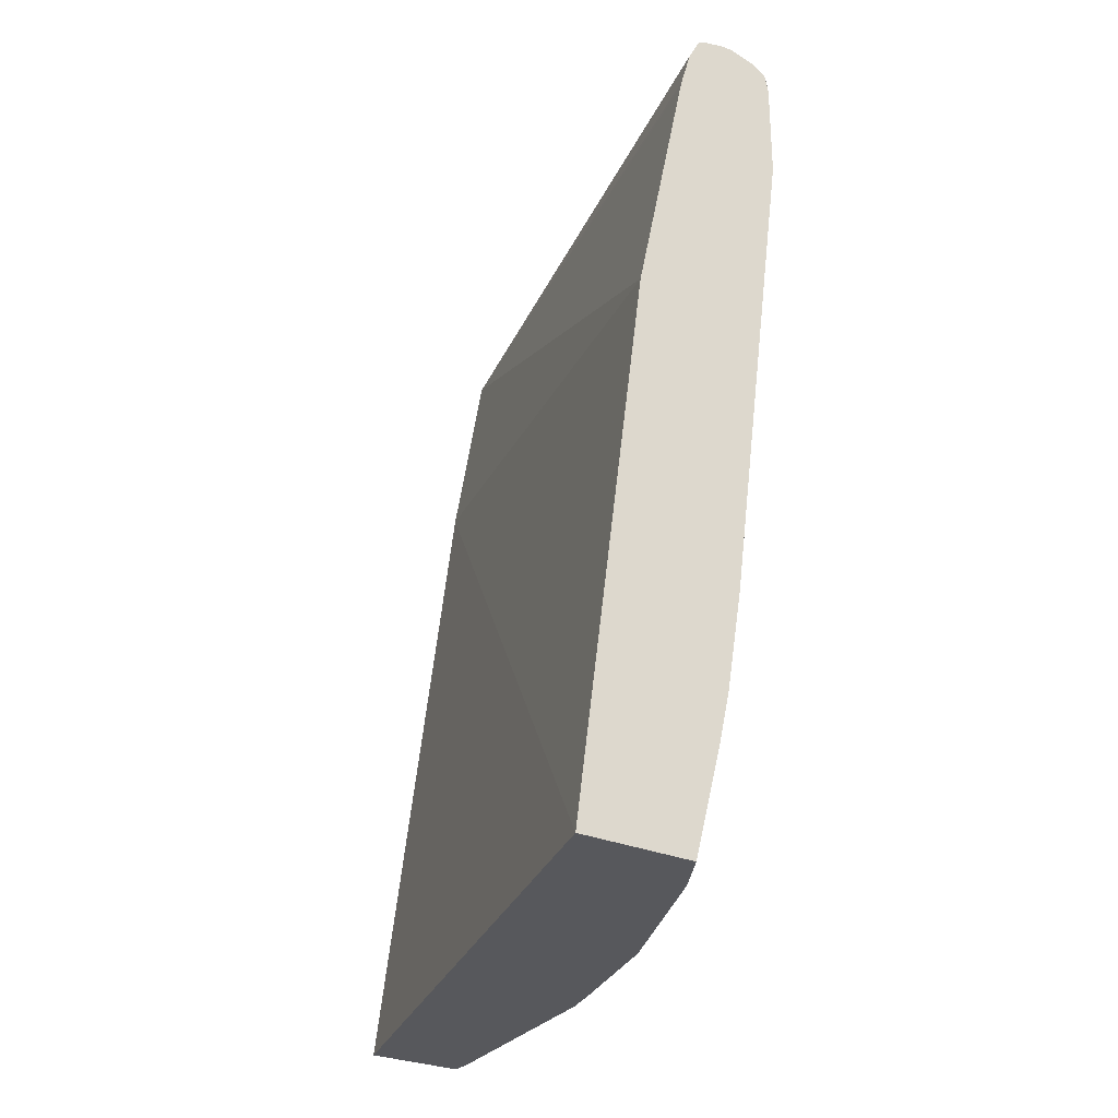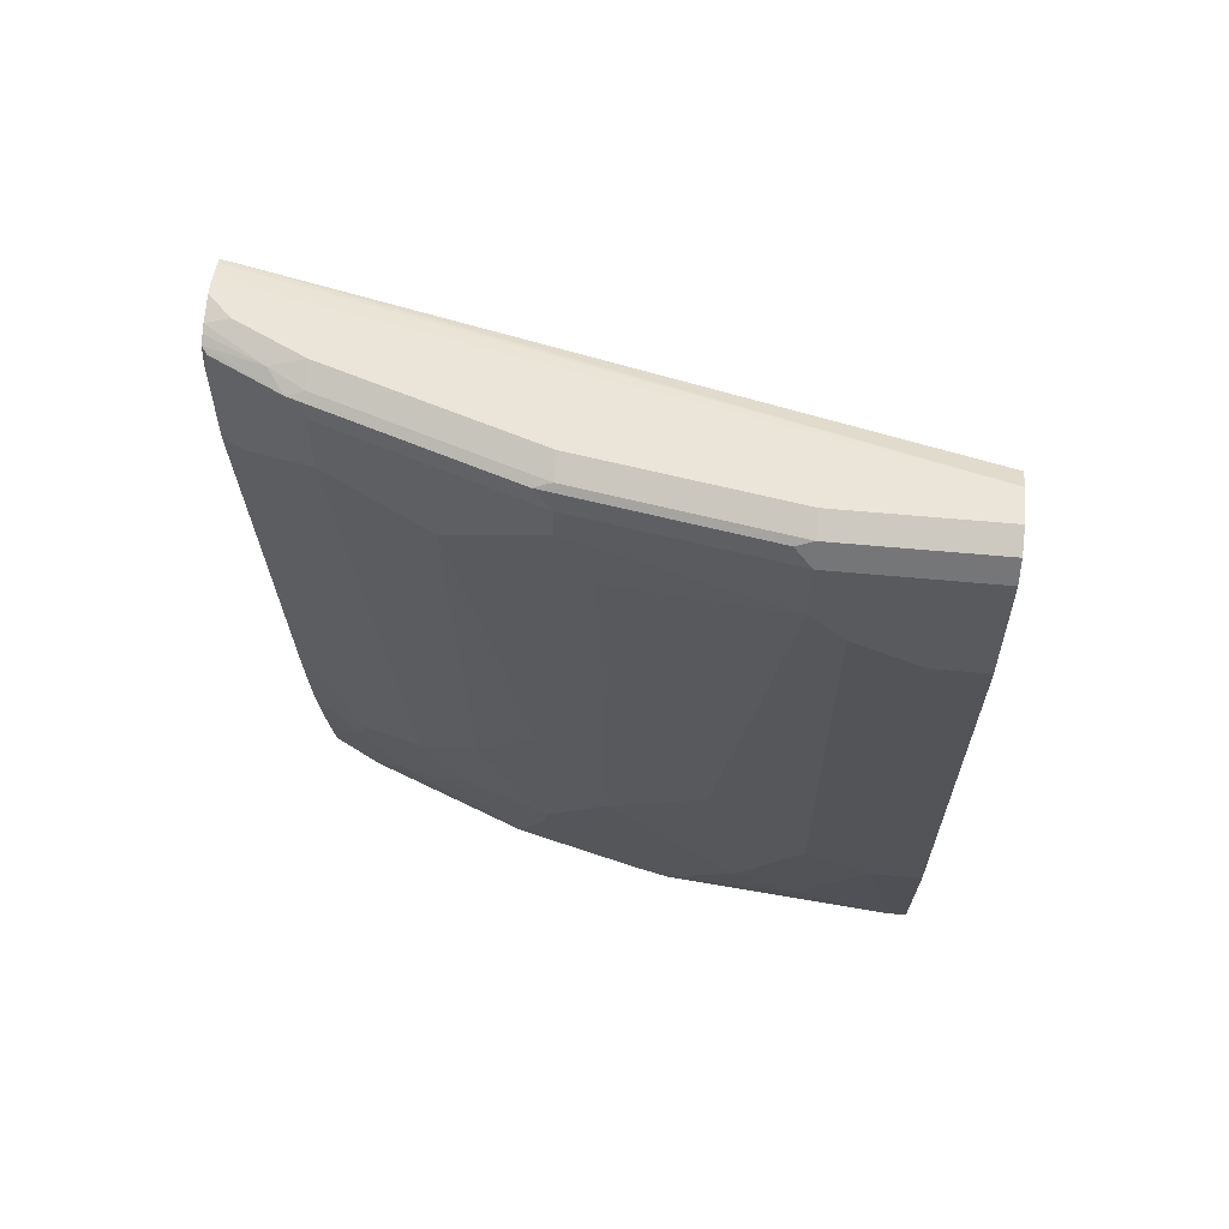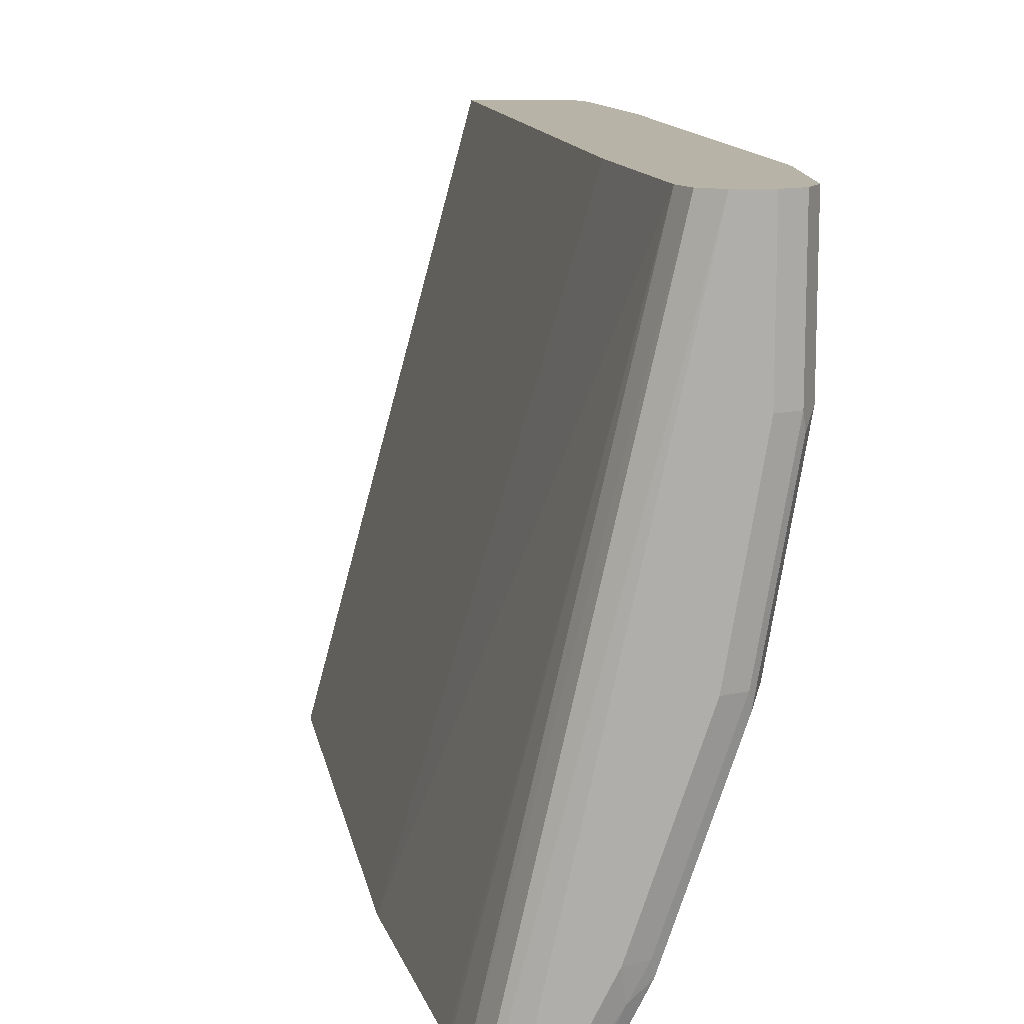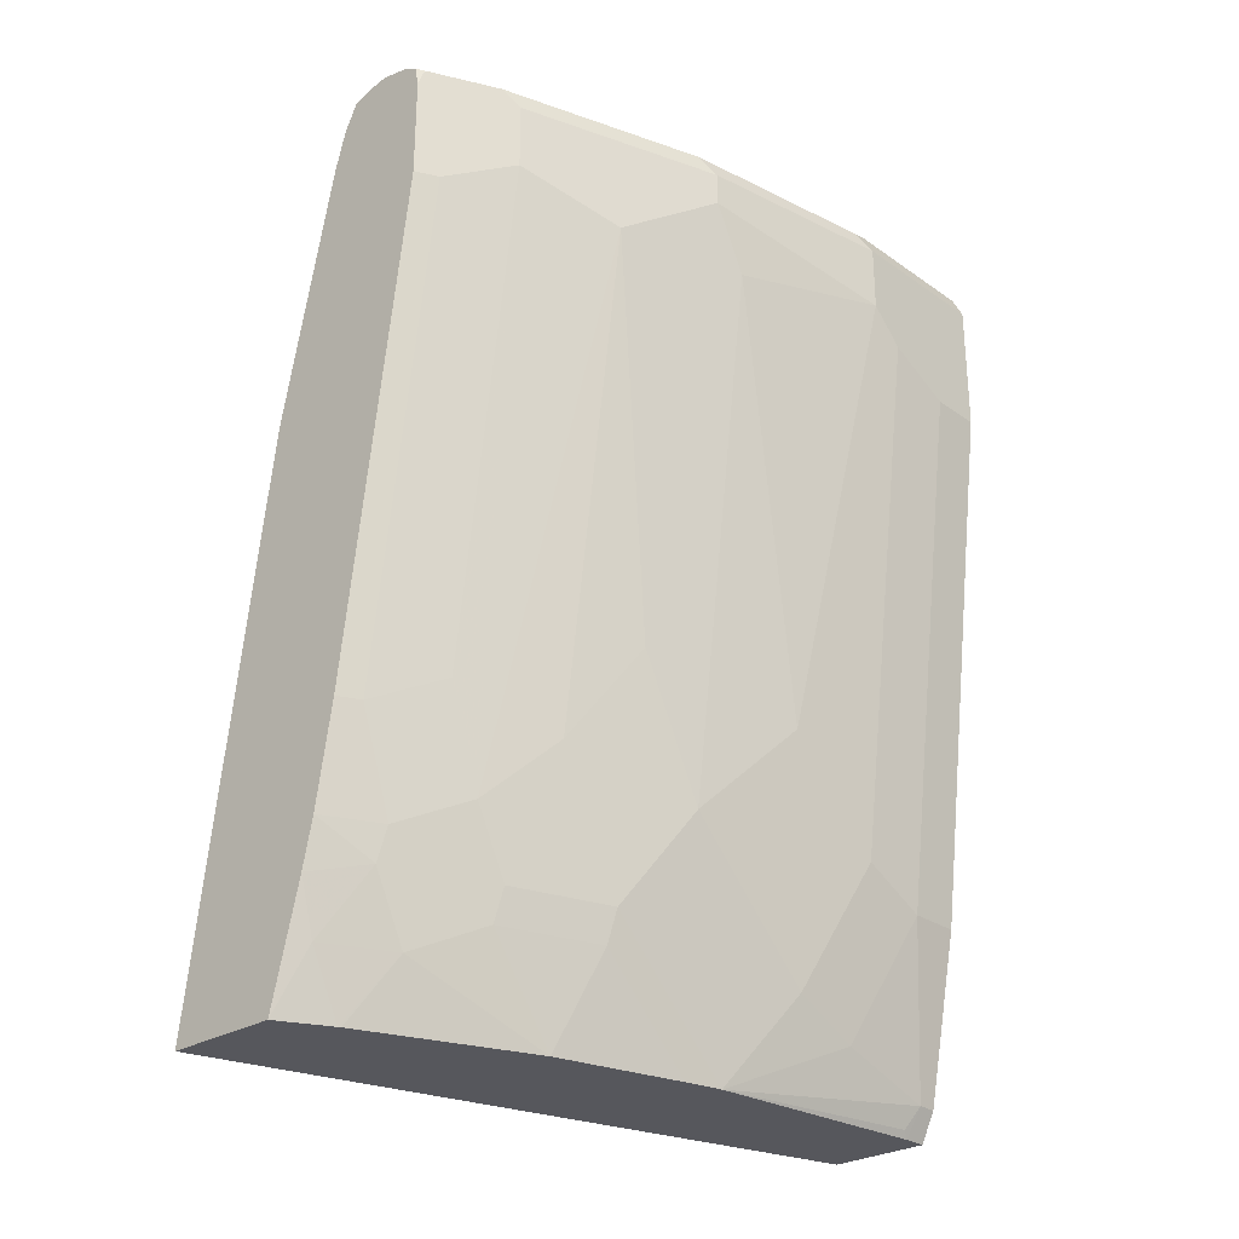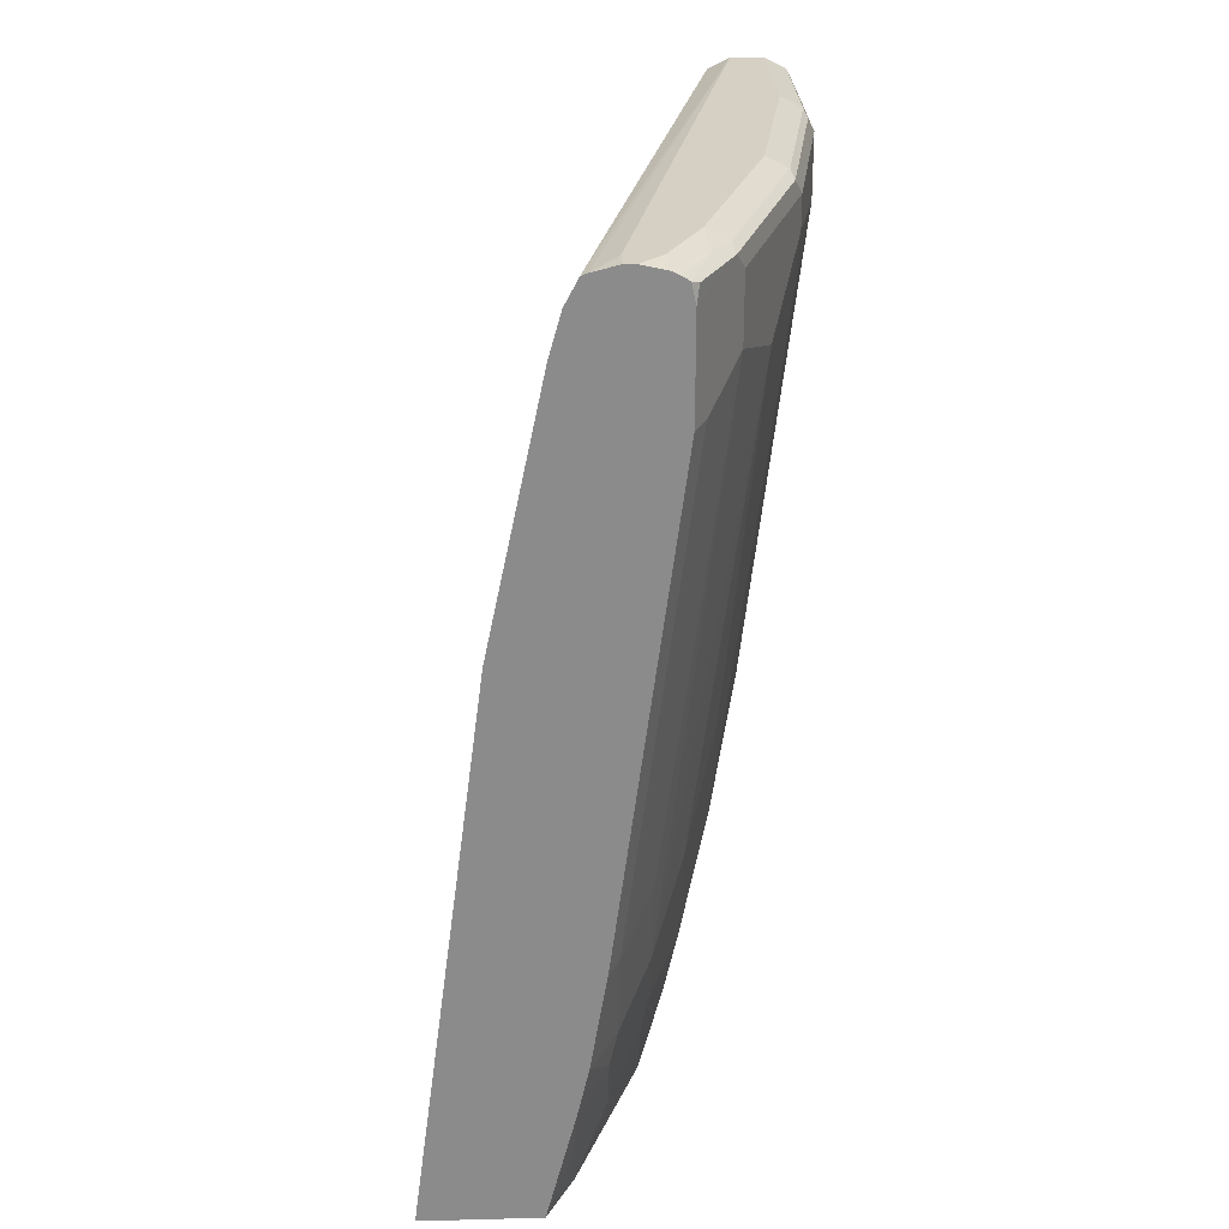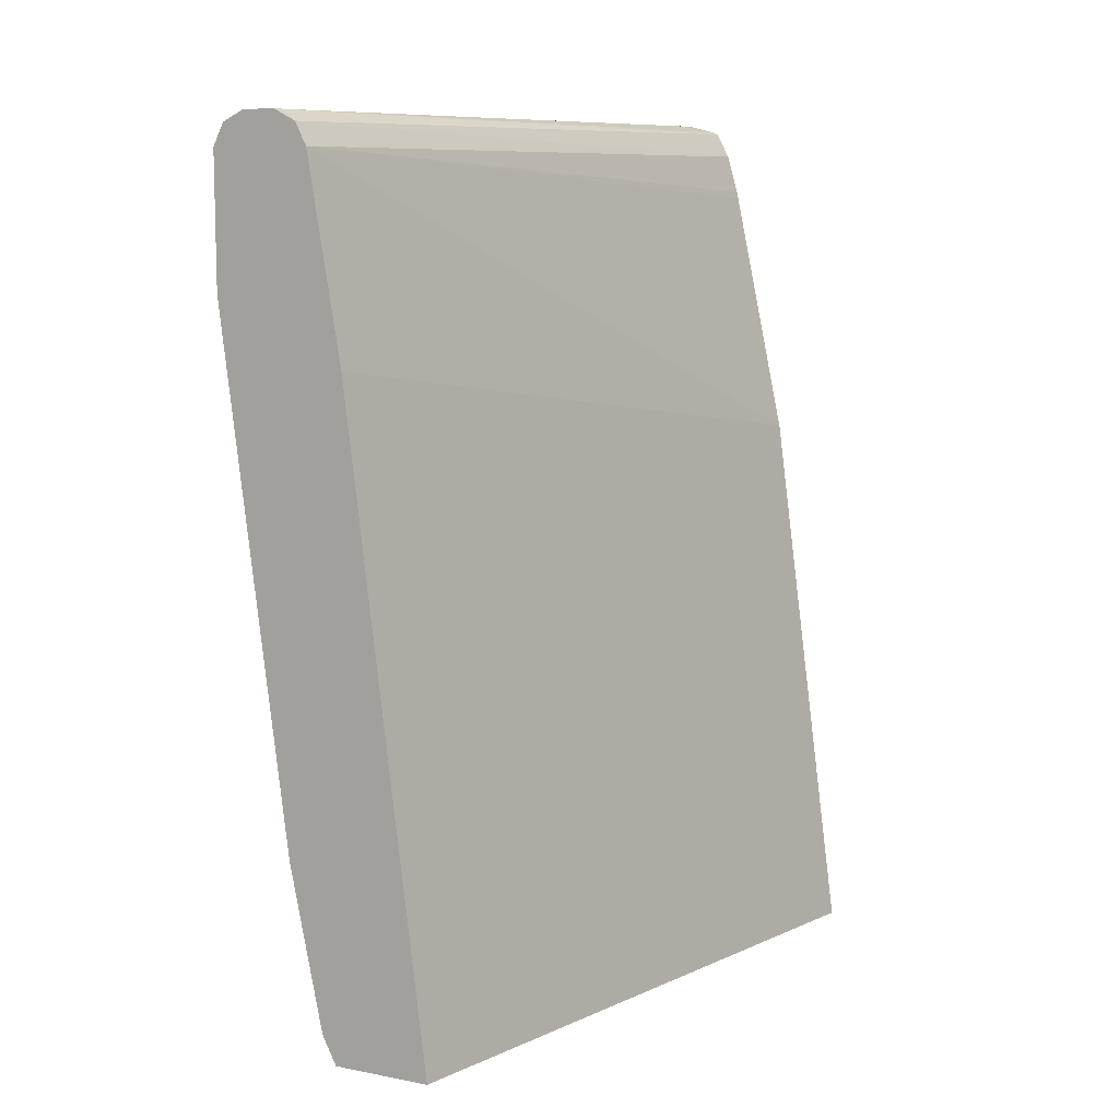
<metadata>
{"format":"obj","ext":"obj","renderer":"f3d","projection":"perspective","resolution":1024,"background":"white","views":[{"elev":-28.5,"azim":147.0,"up":"+Y"},{"elev":59.2,"azim":-84.5,"up":"+Y"},{"elev":12.7,"azim":177.6,"up":"+Z"},{"elev":-27.6,"azim":-136.7,"up":"+Y"},{"elev":26.4,"azim":177.7,"up":"+Y"},{"elev":9.4,"azim":26.5,"up":"+Y"}]}
</metadata>
<code>
v -0.7549 0.07316 -0.00747
v -0.7017 0.07316 -0.00747
v -0.7575 0.07839 -0.00747
v -0.7549 0.07316 -0.01997
v -0.6107 0.07316 -0.3488
v -0.7449 0.4257 -0.00747
v -0.7626 0.0887 -0.00747
v -0.7626 0.0887 -0.01776
v -0.7567 0.07689 -0.02367
v -0.7449 0.07316 -0.1441
v -0.6732 0.07316 -0.3488
v -0.6503 0.3724 -0.3488
v -0.7626 0.532 -0.00747
v -0.7804 0.1774 -0.00747
v -0.7626 0.1064 -0.07095
v -0.7804 0.1774 -0.0355
v -0.7449 0.1064 -0.1774
v -0.741 0.07316 -0.1616
v -0.7626 0.1242 -0.1064
v -0.7626 0.1951 -0.1774
v -0.6871 0.07316 -0.3226
v -0.6873 0.1064 -0.3392
v -0.6891 0.1347 -0.3488
v -0.679 0.5074 -0.3488
v -0.6799 0.5113 -0.3488
v -0.6858 0.532 -0.3488
v -0.7663 0.5395 -0.00747
v -0.8158 0.4611 -0.00747
v -0.8158 0.4611 -0.0355
v -0.7804 0.1951 -0.07095
v -0.7449 0.1242 -0.1951
v -0.7405 0.07316 -0.1641
v -0.7405 0.1242 -0.215
v -0.7804 0.2483 -0.1242
v -0.7981 0.4788 -0.1774
v -0.7804 0.4788 -0.2483
v -0.7626 0.266 -0.2128
v -0.7449 0.2129 -0.2483
v -0.7449 0.1419 -0.2128
v -0.6878 0.07316 -0.3212
v -0.705 0.1064 -0.3037
v -0.705 0.1419 -0.3214
v -0.6947 0.1597 -0.3488
v -0.6927 0.5451 -0.3488
v -0.7685 0.5439 -0.00747
v -0.8158 0.532 -0.00747
v -0.8158 0.4788 -0.07095
v -0.7233 0.07316 -0.2325
v -0.7227 0.1242 -0.2682
v -0.8158 0.4966 -0.08869
v -0.7981 0.5143 -0.1951
v -0.7804 0.532 -0.2483
v -0.7626 0.4966 -0.3015
v -0.7272 0.1774 -0.2837
v -0.7272 0.1419 -0.266
v -0.7089 0.07316 -0.2685
v -0.7094 0.1242 -0.3015
v -0.7094 0.1597 -0.3192
v -0.7035 0.2128 -0.3488
v -0.696 0.5464 -0.3488
v -0.7804 0.5498 -0.00747
v -0.8134 0.537 -0.00747
v -0.8158 0.532 -0.08869
v -0.7981 0.532 -0.1951
v -0.7937 0.5409 -0.204
v -0.7626 0.532 -0.3015
v -0.7567 0.4966 -0.3133
v -0.7449 0.4788 -0.337
v -0.7094 0.2129 -0.337
v -0.7272 0.2306 -0.3015
v -0.739 0.4787 -0.3488
v -0.7094 0.5498 -0.3488
v -0.7094 0.5498 -0.337
v -0.7981 0.5498 -0.00747
v -0.8099 0.5439 -0.00747
v -0.8099 0.5439 -0.08869
v -0.8114 0.5409 -0.09758
v -0.7922 0.5439 -0.1951
v -0.7744 0.5439 -0.2483
v -0.7567 0.5439 -0.3015
v -0.7582 0.5409 -0.3104
v -0.7567 0.532 -0.3133
v -0.739 0.4965 -0.3488
v -0.7154 0.5498 -0.3488
v -0.7981 0.5498 -0.08869
v -0.7804 0.5498 -0.1951
v -0.7626 0.5498 -0.2483
v -0.7449 0.5498 -0.3015
v -0.7471 0.5453 -0.3192
v -0.7368 0.5424 -0.3488
v -0.7405 0.5409 -0.3458
v -0.739 0.5322 -0.3488
v -0.7286 0.5468 -0.3488
v -0.7272 0.5498 -0.337
v -0.7326 0.5449 -0.3488
f 52 64 65
f 50 64 51
f 50 63 64
f 49 54 57
f 44 60 61
f 46 62 63
f 43 58 59
f 52 65 66
f 49 55 54
f 44 61 45
f 54 70 69
f 53 82 67
f 53 67 68
f 53 68 69
f 53 69 70
f 53 70 54
f 54 69 58
f 54 58 57
f 42 58 43
f 58 69 59
f 53 66 82
f 41 48 49
f 31 39 33
f 41 58 42
f 59 69 68
f 32 33 48
f 33 39 49
f 33 49 48
f 34 50 35
f 35 50 51
f 35 51 36
f 36 51 64
f 36 64 52
f 41 56 48
f 36 52 66
f 36 53 54
f 36 54 38
f 36 38 37
f 38 54 55
f 38 55 39
f 39 55 49
f 40 56 41
f 41 49 57
f 41 57 58
f 36 66 53
f 59 68 71
f 80 89 81
f 60 73 61
f 68 83 71
f 74 85 76
f 74 76 75
f 76 85 86
f 76 86 78
f 78 86 87
f 78 87 79
f 79 87 88
f 79 88 80
f 80 88 89
f 81 90 91
f 81 91 92
f 81 92 82
f 81 89 90
f 84 93 94
f 88 94 89
f 89 93 95
f 89 95 90
f 89 94 93
f 67 83 68
f 67 92 83
f 67 82 92
f 66 81 82
f 61 73 72
f 61 72 84
f 61 84 94
f 61 94 88
f 61 88 87
f 61 87 86
f 61 86 85
f 61 85 74
f 62 75 76
f 60 72 73
f 62 76 63
f 63 77 65
f 63 65 64
f 65 77 76
f 65 76 78
f 65 78 79
f 90 92 91
f 65 79 80
f 65 80 81
f 65 81 66
f 63 76 77
f 30 50 34
f 4 8 9
f 28 47 29
f 2 5 6
f 3 7 8
f 3 8 4
f 4 9 10
f 5 11 23
f 5 23 43
f 5 43 59
f 5 59 71
f 5 71 83
f 5 83 92
f 5 92 90
f 5 90 95
f 5 95 93
f 5 93 84
f 5 84 72
f 5 72 60
f 5 60 44
f 5 44 26
f 5 26 25
f 1 5 2
f 1 11 5
f 1 21 11
f 1 40 21
f 30 47 50
f 1 2 6
f 1 6 13
f 1 13 27
f 1 27 45
f 1 45 61
f 1 61 74
f 1 74 75
f 1 75 62
f 5 25 24
f 1 62 46
f 1 28 14
f 1 14 7
f 1 7 3
f 1 3 4
f 1 4 10
f 1 10 18
f 1 18 32
f 1 32 48
f 1 56 40
f 1 46 28
f 5 24 12
f 1 48 56
f 6 12 13
f 18 33 32
f 19 30 34
f 19 34 20
f 20 34 35
f 20 35 36
f 20 36 37
f 20 37 38
f 20 38 39
f 21 40 41
f 21 41 22
f 22 41 42
f 22 42 23
f 23 42 43
f 26 44 45
f 26 45 27
f 28 46 63
f 28 63 50
f 5 12 6
f 28 50 47
f 18 31 33
f 17 20 31
f 20 39 31
f 16 30 19
f 7 14 16
f 7 16 8
f 17 31 18
f 8 15 10
f 8 10 9
f 8 16 15
f 10 17 18
f 10 19 20
f 10 20 17
f 11 21 22
f 11 22 23
f 10 15 19
f 12 24 13
f 13 24 25
f 13 25 26
f 16 47 30
f 13 26 27
f 14 28 29
f 14 29 16
f 15 16 19
f 16 29 47

</code>
